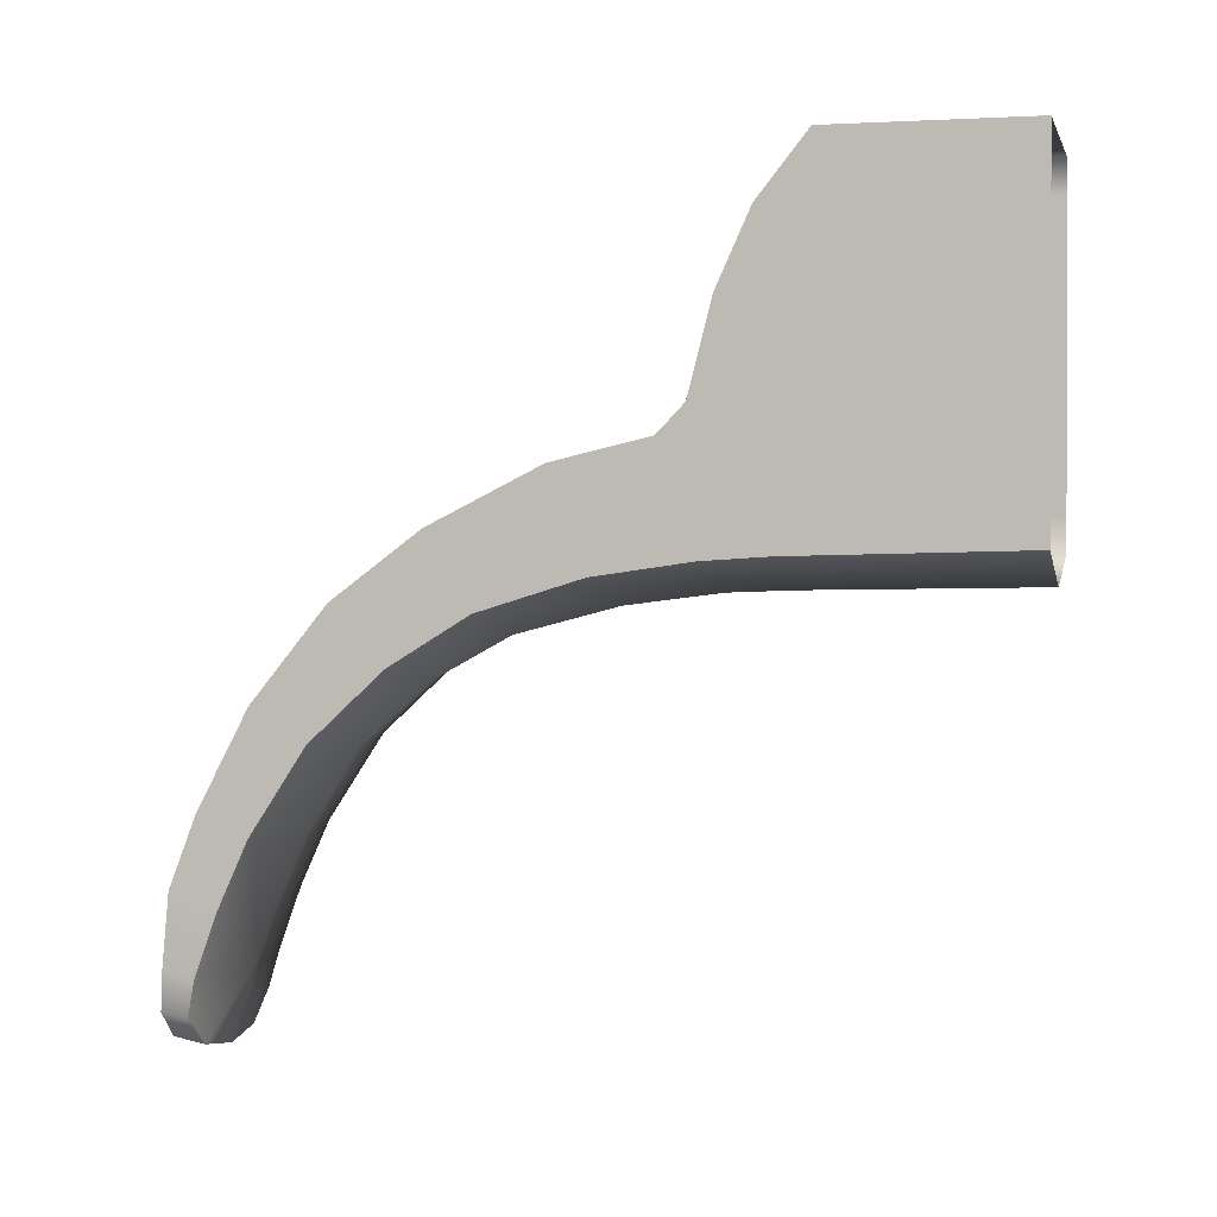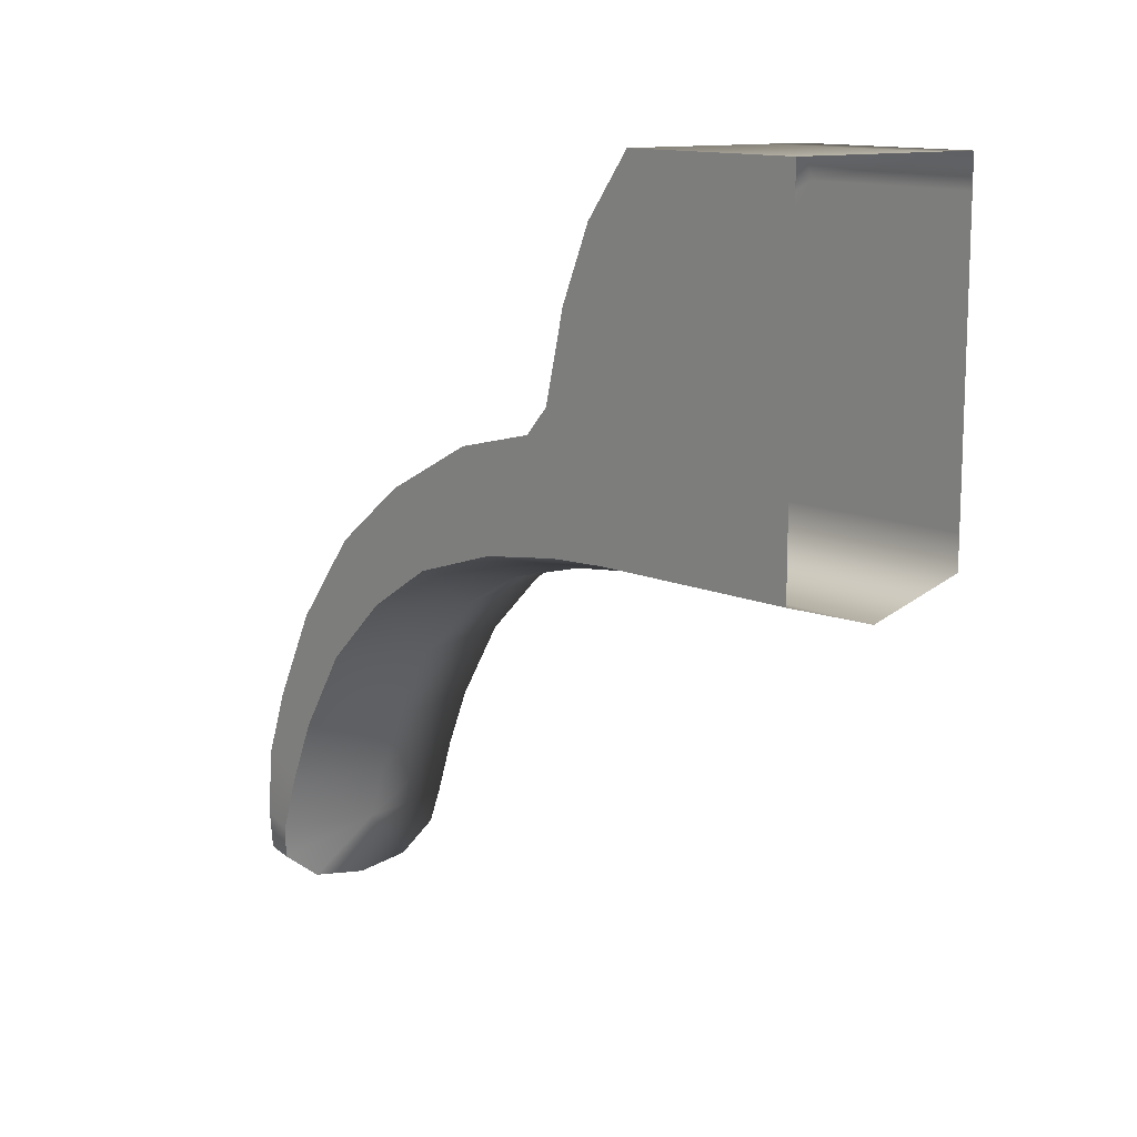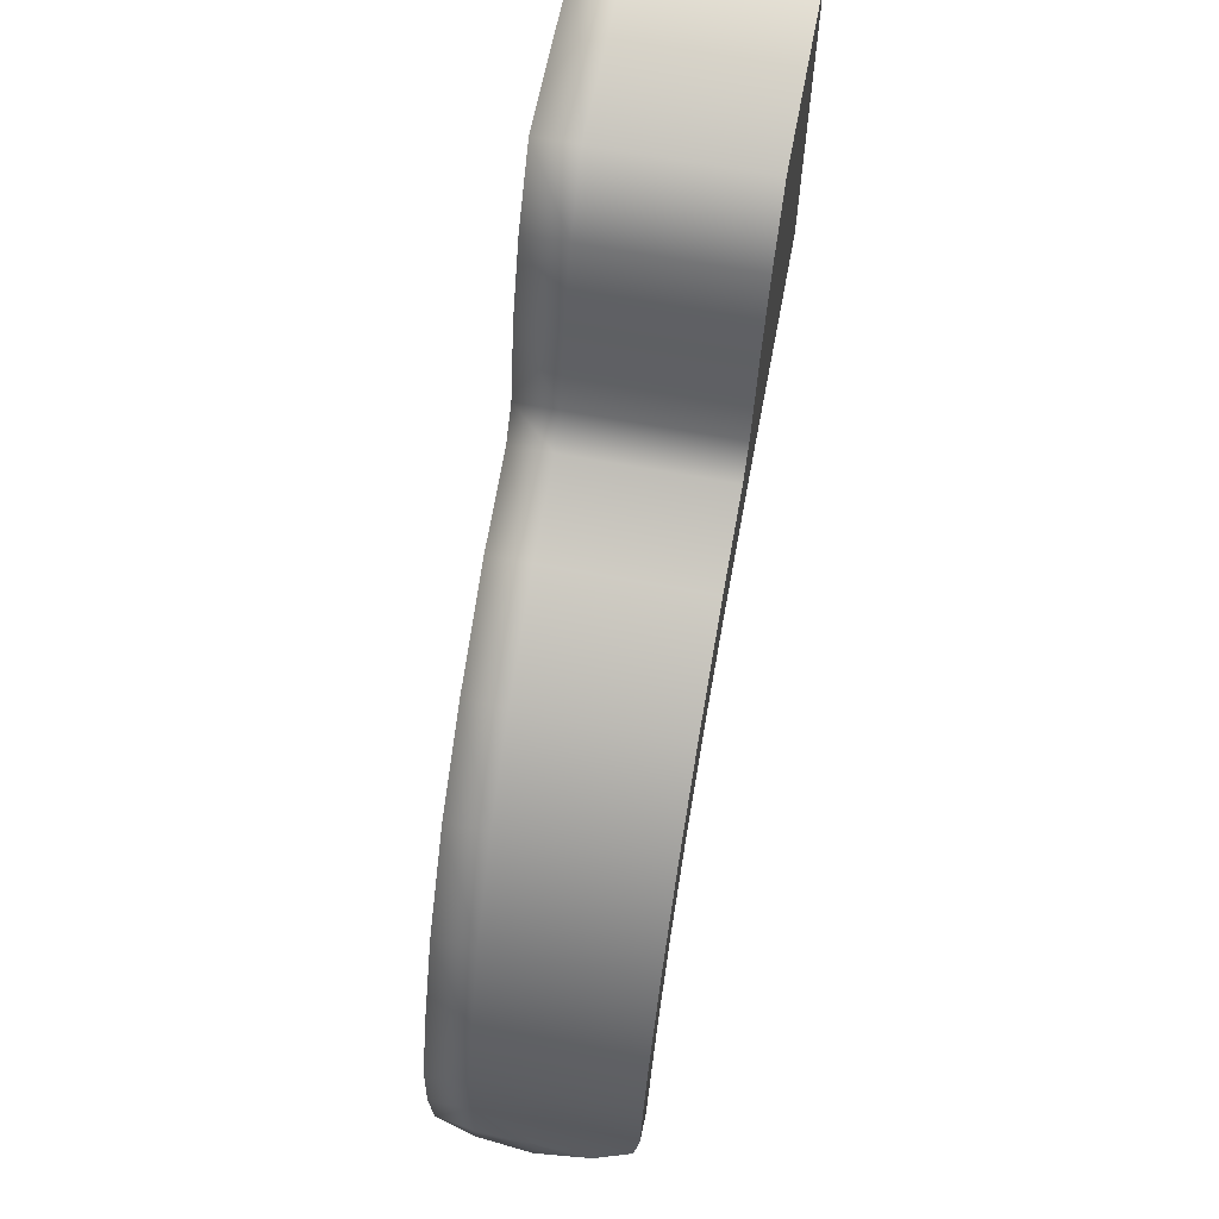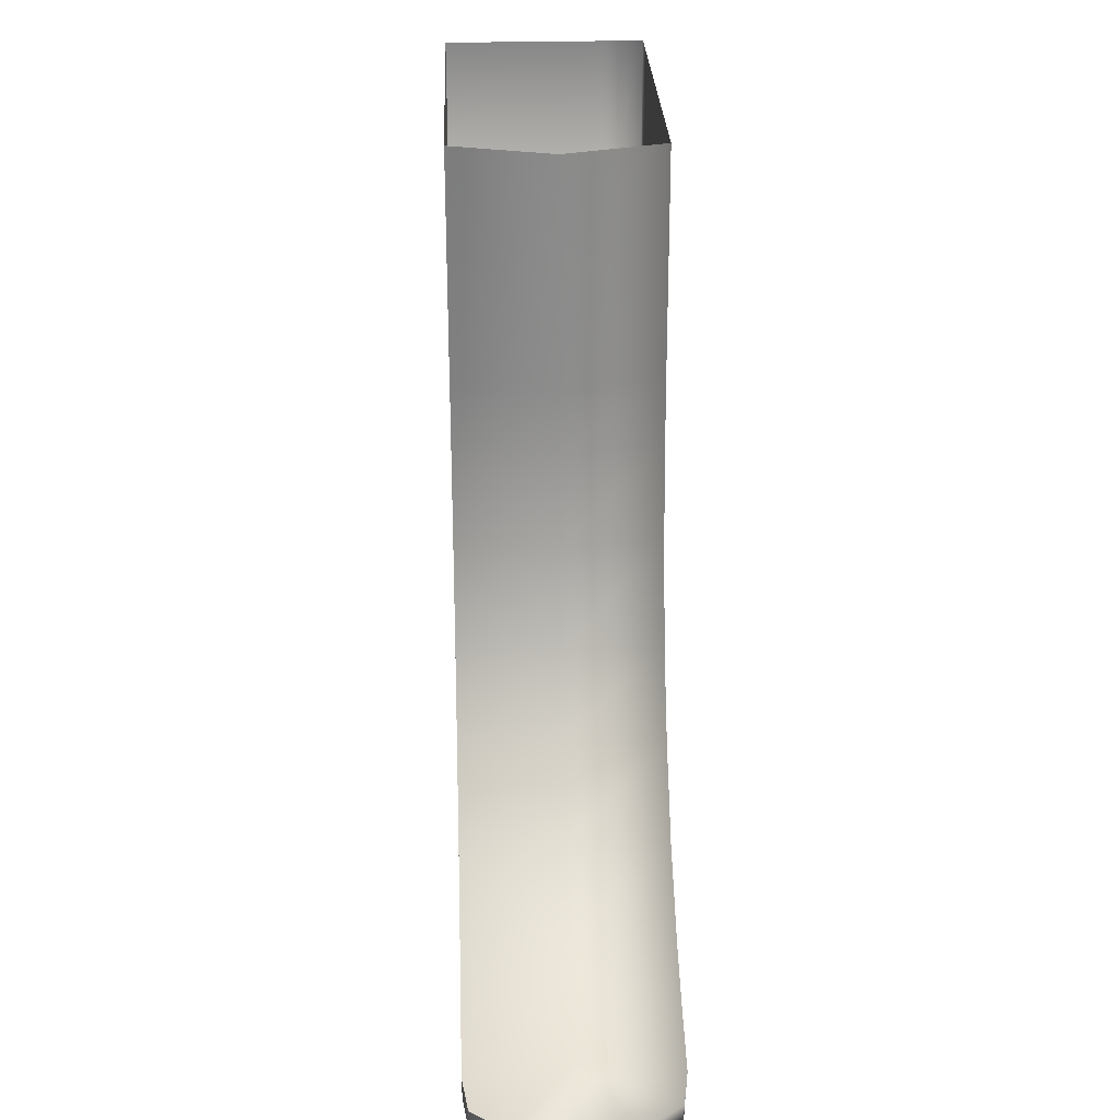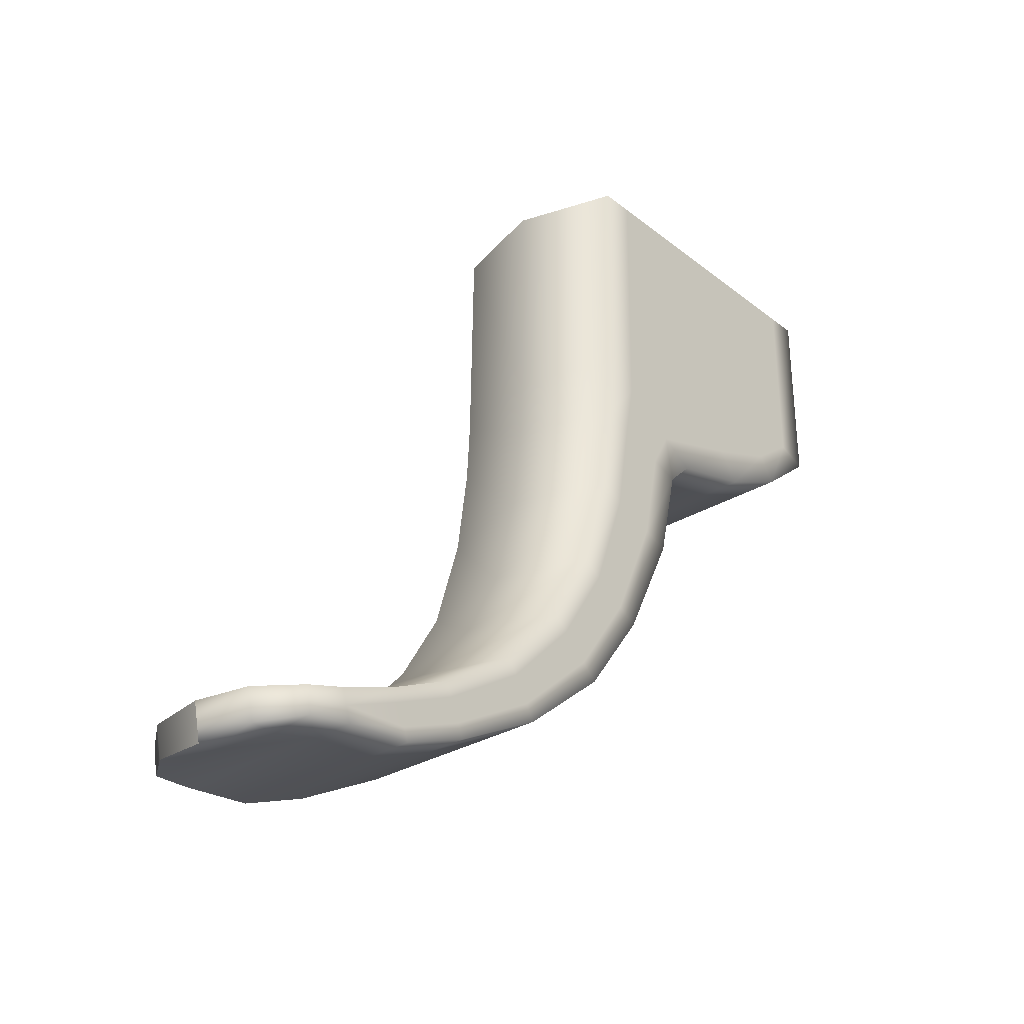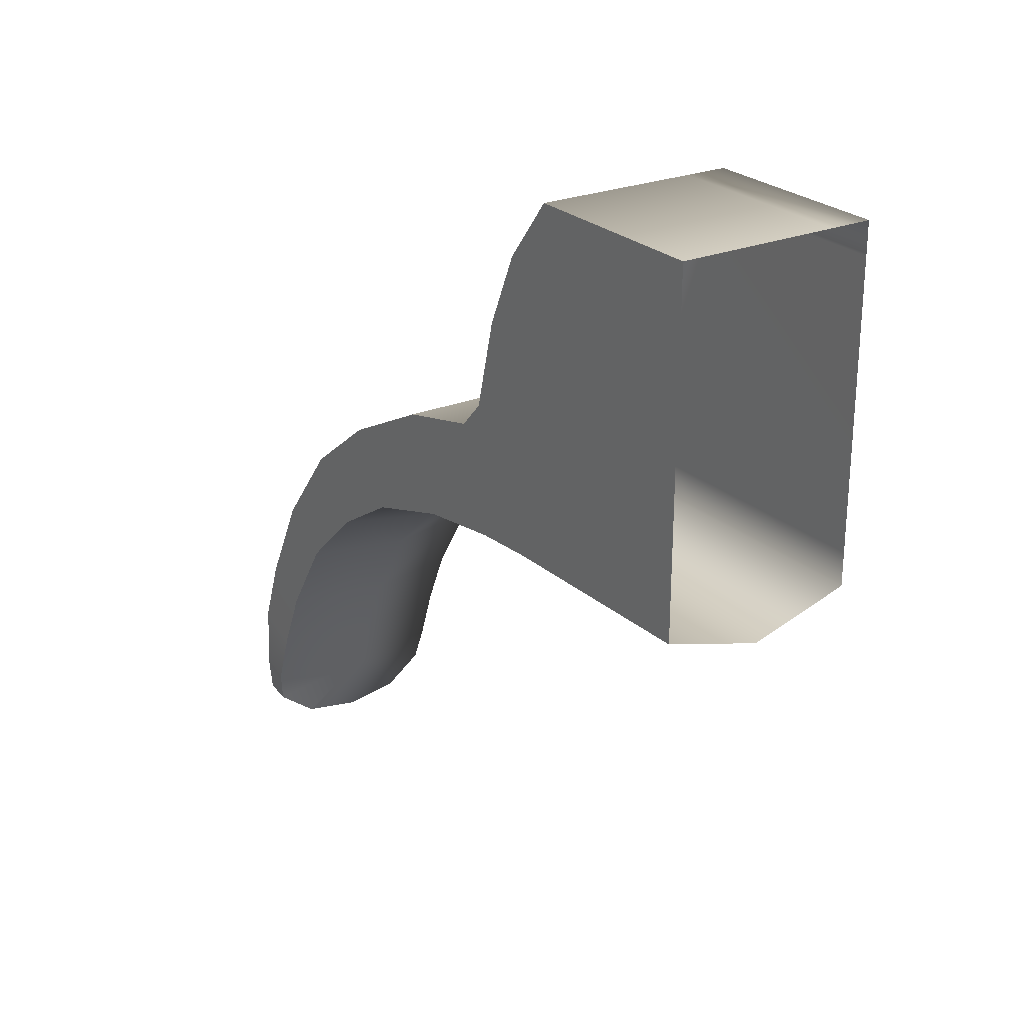
<metadata>
{"format":"obj","ext":"obj","renderer":"f3d","projection":"perspective","resolution":1024,"background":"white","views":[{"elev":0.2,"azim":-75.9,"up":"+Y"},{"elev":12.2,"azim":-39.5,"up":"+Y"},{"elev":63.9,"azim":-169.3,"up":"+Y"},{"elev":27.3,"azim":-2.3,"up":"+Z"},{"elev":-30.3,"azim":41.4,"up":"+Z"},{"elev":24.7,"azim":-34.3,"up":"+Y"}]}
</metadata>
<code>
g Trigger_LOD0
v 0.003155 0.001596 -0.009357
v 0.003155 0.003719 -0.008699
v 0.003155 0.003063 -0.009856
v 0.003155 0.00192 -0.007668
v 0.003155 0.001109 -0.01231
v 0.003155 0.002457 -0.01281
v 0.003156 -6.036e-05 -0.01555
v 0.003156 0.0009589 -0.01616
v 0.003156 -0.001684 -0.01805
v 0.003156 -0.0008949 -0.01877
v 0.003156 -0.003962 -0.0203
v 0.003156 -0.003501 -0.02104
v 0.003157 -0.006653 -0.02195
v 0.003157 -0.006355 -0.02263
v 0.003157 -0.008678 -0.02282
v 0.003157 -0.008446 -0.02346
v 0.003153 -0.01058 -0.02358
v 0.003155 0.003976 -0.01017
v 0.003155 0.003295 -0.01312
v 0.003156 -0.0006942 -0.01517
v 0.003156 0.000271 -0.012
v 0.003155 0.001593 -0.01654
v 0.003156 -0.0004039 -0.01923
v 0.003156 -0.003214 -0.02151
v 0.003156 -0.006171 -0.02305
v 0.003157 -0.008301 -0.02386
v 0.003149 -0.01043 -0.02404
v 0.002982 -0.01167 -0.02416
v 0.002979 -0.01174 -0.02376
v 0.003157 -0.01072 -0.02311
v 0.003157 -0.008823 -0.02242
v 0.003157 -0.006838 -0.02153
v 0.003157 -0.004249 -0.01984
v 0.003156 -0.002175 -0.01759
v 0.002976 -0.01181 -0.02336
v 0.001779 -0.01264 -0.02384
v 0.001779 -0.01273 -0.02337
v 0.001779 -0.01254 -0.02432
v 3.442e-06 -0.01286 -0.02387
v 3.401e-06 -0.01298 -0.02331
v 3.482e-06 -0.01275 -0.02444
v 0.003155 0.0008019 -0.007028
v 0.003154 0.002005 1.643e-05
v 0.003155 0.000929 1.376e-05
v 0.003155 0.000683 -0.009046
v 0.003154 0.00936 -0.006769
v 0.003154 0.006988 -0.007666
v 0.003153 0.01082 3.823e-05
v 0.003154 0.01088 -0.00565
v 0.003153 0.01183 4.073e-05
v 0.003154 0.01187 -0.006032
v 0.003154 0.009941 -0.007572
v 0.003154 0.00765 -0.008613
v 0.003154 0.004837 -0.00934
v 0.003155 0.0008019 -0.007028
v 1.34e-06 -0.0001222 -0.008933
v 1.167e-06 -5.864e-05 -0.006954
v 0.003155 0.000683 -0.009046
v 1.608e-06 -0.0004788 -0.01181
v 0.003156 0.000271 -0.012
v 1.929e-06 -0.001296 -0.01496
v 0.003156 -0.0006942 -0.01517
v 2.204e-06 -0.002543 -0.01724
v 0.003156 -0.002175 -0.01759
v 2.527e-06 -0.004542 -0.0195
v 0.003157 -0.004249 -0.01984
v 2.822e-06 -0.007036 -0.02106
v 0.003157 -0.006838 -0.02153
v 3.026e-06 -0.009002 -0.02195
v 0.003157 -0.008823 -0.02242
v 3.204e-06 -0.01083 -0.02264
v 0.003157 -0.01072 -0.02311
v 0.002976 -0.01181 -0.02336
v 0.001779 -0.01273 -0.02337
v 3.401e-06 -0.01298 -0.02331
v -0.003152 -0.0006946 -0.01517
v -0.003152 0.0002705 -0.012
v -0.003153 0.0006825 -0.009047
v -0.003153 0.0008015 -0.007028
v -0.003151 -0.008823 -0.02243
v -0.003151 -0.006838 -0.02153
v -0.003152 -0.00425 -0.01984
v -0.003152 -0.002176 -0.01759
v -0.003154 0.0009286 1.322e-05
v 5.698e-07 1.411e-05 1.355e-05
v 0.003155 0.000929 1.376e-05
v -0.003151 -0.01072 -0.02311
v -0.002969 -0.01181 -0.02336
v -0.001773 -0.01273 -0.02337
v -0.003152 0.003976 -0.01017
v 0.001848 0.004837 -0.00934
v -0.003152 0.004837 -0.00934
v 0.001848 0.003976 -0.01017
v -0.003152 0.003295 -0.01312
v 0.001848 0.003295 -0.01312
v -0.003152 0.001592 -0.01654
v 0.001849 0.001593 -0.01654
v -0.003151 -0.0004044 -0.01923
v 0.001849 -0.000404 -0.01923
v -0.003151 -0.003215 -0.02151
v 0.001849 -0.003214 -0.02151
v -0.003151 -0.006171 -0.02305
v 0.00185 -0.006171 -0.02305
v -0.00315 -0.008301 -0.02386
v 0.00185 -0.008301 -0.02386
v 0.001847 0.00765 -0.008614
v -0.003153 0.00765 -0.008614
v 0.001847 0.009941 -0.007573
v -0.003153 0.00994 -0.007573
v 0.001847 0.01187 -0.006032
v -0.003153 0.01187 -0.006032
v 0.001846 0.01183 4.062e-05
v -0.003154 0.01183 4.019e-05
v -0.003143 -0.01043 -0.02405
v 0.001846 -0.01043 -0.02404
v 0.003153 0.01183 4.073e-05
v 0.003154 0.01187 -0.006032
v 0.003156 -0.006171 -0.02305
v 0.003156 -0.003214 -0.02151
v 0.003156 -0.0004039 -0.01923
v 0.003155 0.001593 -0.01654
v 0.003155 0.003295 -0.01312
v 0.003155 0.003976 -0.01017
v 0.003154 0.004837 -0.00934
v 0.003154 0.00765 -0.008613
v 0.003154 0.009941 -0.007572
v -0.003152 0.004837 -0.00934
v -0.003153 0.0006825 -0.009047
v -0.003152 0.003976 -0.01017
v -0.003153 0.0008015 -0.007028
v -0.003152 0.0002705 -0.012
v -0.003152 0.003295 -0.01312
v -0.003152 -0.0006946 -0.01517
v -0.003152 0.001592 -0.01654
v -0.003152 -0.002176 -0.01759
v -0.003151 -0.0004044 -0.01923
v -0.003152 -0.00425 -0.01984
v -0.003151 -0.003215 -0.02151
v -0.003151 -0.006838 -0.02153
v -0.003151 -0.006171 -0.02305
v -0.003151 -0.008823 -0.02243
v -0.00315 -0.008301 -0.02386
v -0.003143 -0.01043 -0.02405
v -0.003151 -0.01072 -0.02311
v -0.002975 -0.01167 -0.02416
v -0.002969 -0.01181 -0.02336
v -0.001772 -0.01255 -0.02432
v -0.001773 -0.01273 -0.02337
v 3.442e-06 -0.01286 -0.02387
v 3.401e-06 -0.01298 -0.02331
v 3.482e-06 -0.01275 -0.02444
v -0.003154 0.0009286 1.322e-05
v -0.003153 0.01187 -0.006032
v -0.003154 0.01183 4.019e-05
v -0.003153 0.00994 -0.007573
v -0.003153 0.00765 -0.008614
v 0.001755 -0.01173 -0.02433
v -0.000232 -0.01207 -0.02434
v 0.002982 -0.01167 -0.02416
v 0.001779 -0.01254 -0.02432
v 0.003149 -0.01043 -0.02404
v 0.003157 -0.008301 -0.02386
v 3.482e-06 -0.01275 -0.02444
v -0.001772 -0.01255 -0.02432
v -0.002975 -0.01167 -0.02416
g Trigger_LOD0_0
f 3 2 1
f 4 1 2
f 1 5 3
f 6 3 5
f 5 7 6
f 8 6 7
f 7 9 8
f 10 8 9
f 9 11 10
f 12 10 11
f 11 13 12
f 14 12 13
f 13 15 14
f 16 14 15
f 15 17 16
f 3 18 2
f 3 6 18
f 19 18 6
f 7 5 20
f 21 20 5
f 19 6 22
f 8 22 6
f 22 8 23
f 10 23 8
f 23 10 24
f 12 24 10
f 24 12 25
f 14 25 12
f 25 14 26
f 16 26 14
f 26 16 27
f 17 27 16
f 27 17 28
f 29 28 17
f 17 30 29
f 30 17 31
f 15 31 17
f 15 13 31
f 32 31 13
f 13 11 32
f 33 32 11
f 11 9 33
f 34 33 9
f 9 7 34
f 20 34 7
f 35 29 30
f 29 35 36
f 37 36 35
f 28 29 38
f 36 38 29
f 36 37 39
f 36 39 38
f 40 39 37
f 41 38 39
f 4 43 42
f 44 42 43
f 42 45 4
f 1 4 45
f 45 21 1
f 5 1 21
f 2 43 4
f 43 2 46
f 47 46 2
f 43 46 48
f 49 48 46
f 48 49 50
f 51 50 49
f 46 52 49
f 51 49 52
f 47 53 46
f 52 46 53
f 2 54 47
f 53 47 54
f 54 2 18
f 57 56 55
f 58 55 56
f 56 59 58
f 60 58 59
f 59 61 60
f 62 60 61
f 61 63 62
f 64 62 63
f 63 65 64
f 66 64 65
f 65 67 66
f 68 66 67
f 67 69 68
f 70 68 69
f 69 71 70
f 72 70 71
f 72 71 73
f 71 74 73
f 75 74 71
f 61 76 63
f 76 61 77
f 59 77 61
f 77 59 78
f 56 78 59
f 78 56 79
f 57 79 56
f 69 80 71
f 80 69 81
f 67 81 69
f 81 67 82
f 65 82 67
f 82 65 83
f 83 63 76
f 63 83 65
f 79 57 84
f 85 84 57
f 85 57 86
f 55 86 57
f 87 71 80
f 71 87 88
f 89 71 88
f 89 75 71
f 92 91 90
f 93 90 91
f 90 93 94
f 95 94 93
f 94 95 96
f 97 96 95
f 96 97 98
f 99 98 97
f 98 99 100
f 101 100 99
f 100 101 102
f 103 102 101
f 102 103 104
f 105 104 103
f 91 92 106
f 107 106 92
f 106 107 108
f 109 108 107
f 108 109 110
f 111 110 109
f 110 111 112
f 113 112 111
f 104 105 114
f 115 114 105
f 112 116 110
f 117 110 116
f 110 117 108
f 103 118 105
f 118 103 119
f 101 119 103
f 119 101 120
f 99 120 101
f 120 99 121
f 97 121 99
f 121 97 122
f 95 122 97
f 122 95 123
f 93 123 95
f 123 93 124
f 91 124 93
f 124 91 125
f 106 125 91
f 125 106 126
f 108 126 106
f 126 108 117
f 129 128 127
f 130 127 128
f 128 129 131
f 132 131 129
f 131 132 133
f 134 133 132
f 133 134 135
f 136 135 134
f 135 136 137
f 138 137 136
f 137 138 139
f 140 139 138
f 139 140 141
f 142 141 140
f 142 143 141
f 144 141 143
f 143 145 144
f 146 144 145
f 145 147 146
f 148 146 147
f 147 149 148
f 150 148 149
f 147 151 149
f 154 153 152
f 155 152 153
f 155 156 152
f 130 152 156
f 156 127 130
f 158 115 157
f 157 115 159
f 160 157 159
f 157 160 158
f 161 159 115
f 161 115 162
f 105 162 115
f 162 105 118
f 163 158 160
f 163 164 158
f 165 158 164
f 158 165 115
f 114 115 165

</code>
